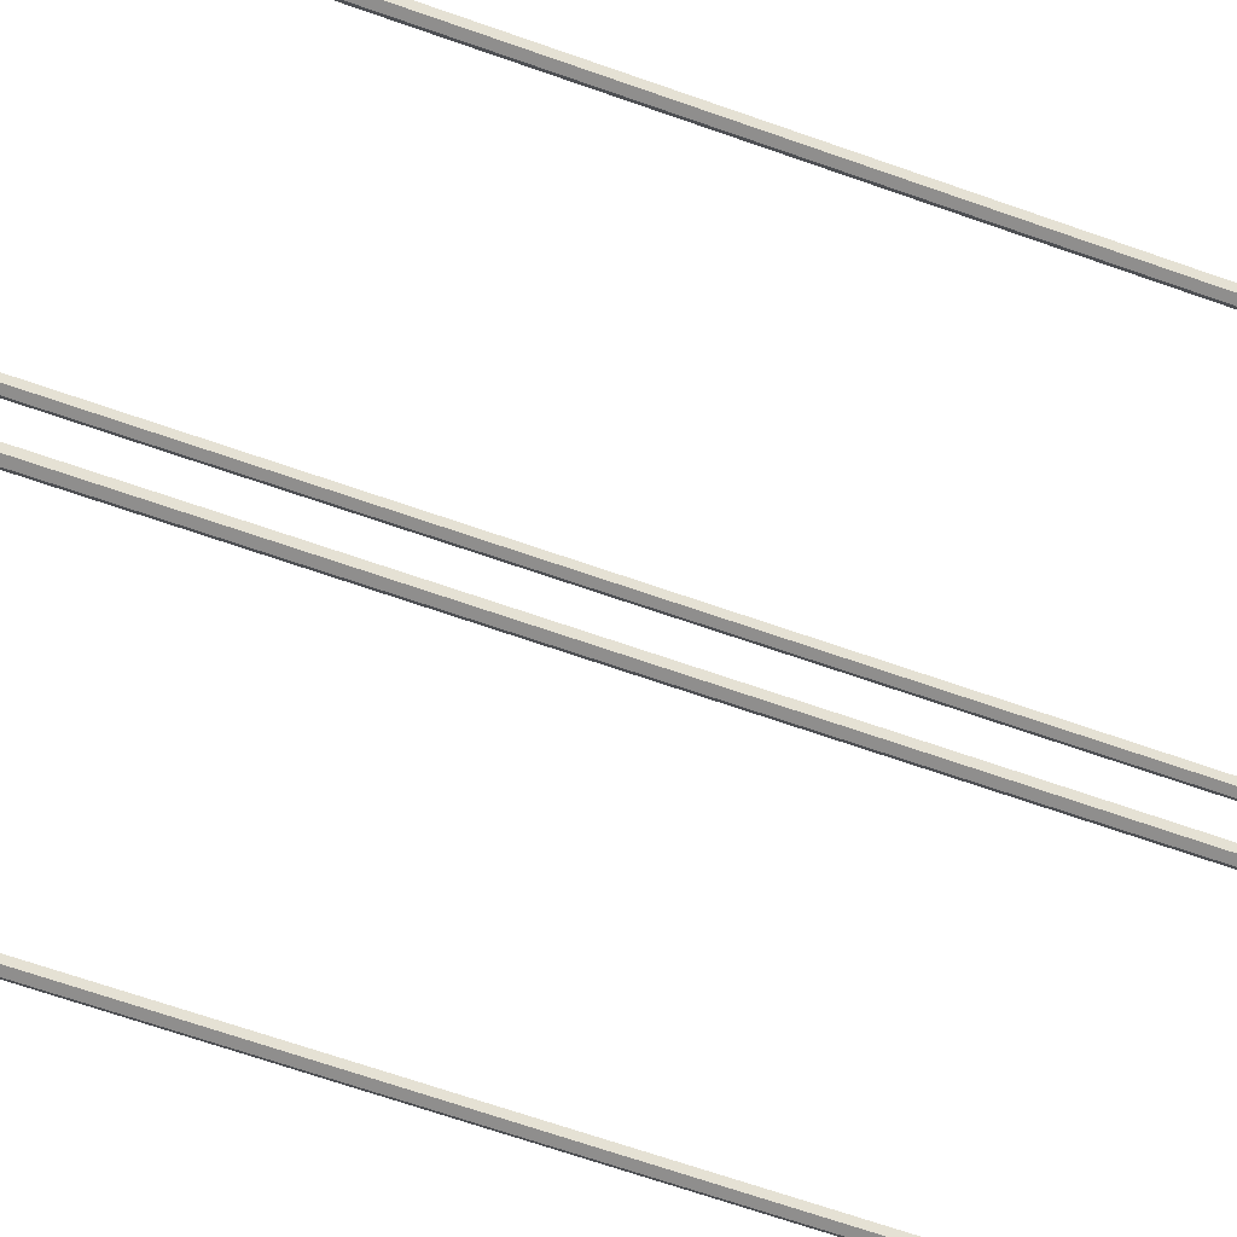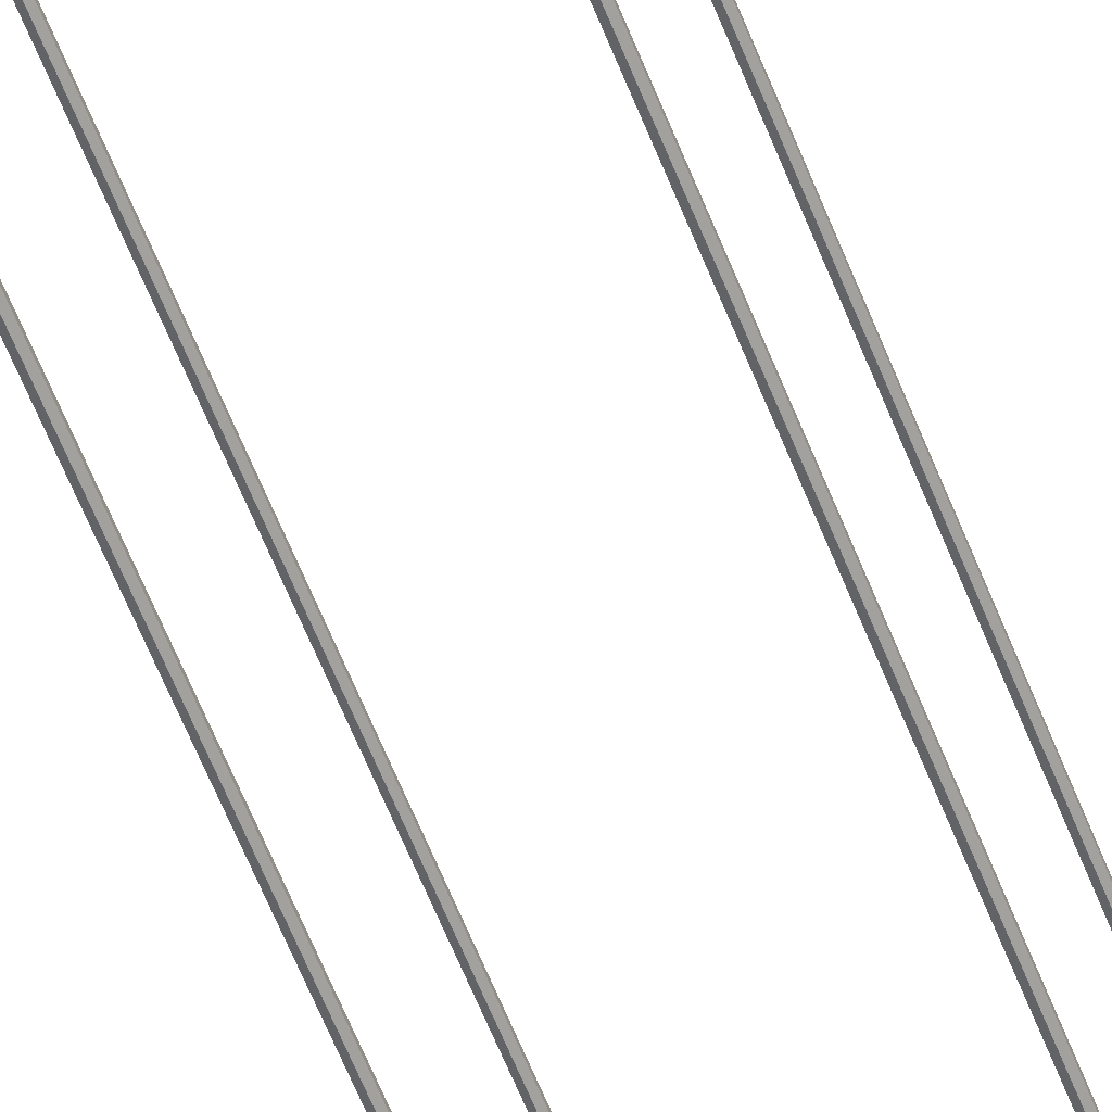
<metadata>
{"format":"obj","ext":"obj","renderer":"f3d","projection":"perspective","resolution":1024,"background":"white","views":[{"elev":-37.9,"azim":-117.9,"up":"+Z"},{"elev":-61.2,"azim":-158.5,"up":"+Z"}]}
</metadata>
<code>
v  -1.305 -0.01612 -1.345
v  -1.347 -0.01612 -1.369
v  -1.347 23.61 -1.369
v  -1.305 23.61 -1.345
v  -1.305 -0.01612 -1.295
v  -1.305 23.61 -1.295
v  -1.347 -0.01612 -1.271
v  -1.347 23.61 -1.271
v  -1.39 -0.01612 -1.295
v  -1.39 23.61 -1.295
v  -1.39 23.61 -1.345
v  -1.39 -0.01612 -1.345
v  -1.305 -0.01612 1.315
v  -1.347 -0.01612 1.291
v  -1.347 23.61 1.291
v  -1.305 23.61 1.315
v  -1.305 -0.01612 1.365
v  -1.305 23.61 1.365
v  -1.347 -0.01612 1.389
v  -1.347 23.61 1.389
v  -1.39 -0.01612 1.365
v  -1.39 23.61 1.365
v  -1.39 23.61 1.315
v  -1.39 -0.01612 1.315
v  0.7828 0.1565 1.617
v  0.7828 0.1565 1.546
v  0.6691 0.106 1.546
v  0.6691 0.106 1.617
v  0.6032 -0.106 1.476
v  0.5639 -0.106 1.546
v  0.09733 -0.106 1.546
v  0 -0.2865 1.119
v  0 -0.2865 0.4725
v  -1.546 -0.106 1.545
v  -1.546 0.106 1.545
v  -1.546 0.106 -1.546
v  -1.546 -0.106 -1.546
v  1.546 -0.106 -1.546
v  1.546 0.106 -1.546
v  1.546 0.106 1.546
v  1.546 -0.106 1.546
v  0 -0.2865 -1.546
v  0 -0.07458 -1.546
v  0.7234 0.1565 -1.546
v  0.7437 -0.05551 -1.546
v  -0.8894 0.1404 -1.546
v  -0.8701 -0.07161 -1.546
v  -0.8899 -0.106 1.546
v  -0.9907 -0.07161 1.545
v  0.5969 0.106 1.476
v  0 -0.07458 0.4413
v  0 -0.07458 1.119
v  0.09733 0.106 1.546
v  0.5564 0.106 1.546
v  -0.09733 -0.106 1.546
v  -0.09733 0.106 1.546
v  -0.9762 0.1404 1.545
v  0.794 -0.05551 1.546
v  0.6767 -0.106 1.546
v  -0.8933 0.02392 1.546
v  -0.9524 0.1356 1.546
v  -0.8386 0.106 1.546
v  -0.8597 0.106 1.502
v  1.399 -0.01612 1.361
v  1.357 -0.01612 1.336
v  1.357 23.61 1.336
v  1.399 23.61 1.361
v  1.399 -0.01612 1.41
v  1.399 23.61 1.41
v  1.357 -0.01612 1.435
v  1.357 23.61 1.435
v  1.314 -0.01612 1.41
v  1.314 23.61 1.41
v  1.314 23.61 1.361
v  1.314 -0.01612 1.361
v  1.399 -0.01612 -1.345
v  1.357 -0.01612 -1.369
v  1.357 23.61 -1.369
v  1.399 23.61 -1.345
v  1.399 -0.01612 -1.295
v  1.399 23.61 -1.295
v  1.357 -0.01612 -1.271
v  1.357 23.61 -1.271
v  1.314 -0.01612 -1.295
v  1.314 23.61 -1.295
v  1.314 23.61 -1.345
v  1.314 -0.01612 -1.345
v  0.5639 -0.106 1.617
v  0.5564 0.106 1.617
v  0.09733 0.106 1.617
v  0.09733 -0.106 1.617
v  -1.546 -0.106 1.6
v  -0.9907 -0.07161 1.6
v  0.6767 -0.106 1.617
v  0.794 -0.05551 1.617
v  -0.9762 0.1404 1.6
v  -1.546 0.106 1.6
g Cylinder.002_Cylinder.006_Cylinder.002_Cylinder.006
f 1 2 3
f 3 4 1
f 5 1 4
f 4 6 5
f 7 5 6
f 6 8 7
f 9 7 8
f 8 10 9
f 6 4 3
f 6 3 11
f 6 11 10
f 10 8 6
f 12 9 10
f 10 11 12
f 2 12 11
f 11 3 2
f 1 2 12
f 1 12 9
f 1 9 7
f 7 5 1
f 13 14 15
f 15 16 13
f 17 13 16
f 16 18 17
f 19 17 18
f 18 20 19
f 21 19 20
f 20 22 21
f 18 16 15
f 18 15 23
f 18 23 22
f 22 20 18
f 24 21 22
f 22 23 24
f 14 24 23
f 23 15 14
f 13 14 24
f 13 24 21
f 13 21 19
f 19 17 13
f 25 26 27
f 27 28 25
f 29 30 31
f 29 31 32
f 32 33 29
f 34 35 36
f 36 37 34
f 38 39 40
f 40 41 38
f 42 43 44
f 44 45 42
f 37 36 46
f 46 47 37
f 47 42 33
f 47 33 48
f 48 49 47
f 50 51 52
f 50 52 53
f 53 54 50
f 55 32 52
f 52 56 55
f 32 31 53
f 53 52 32
f 46 36 35
f 35 57 46
f 44 43 51
f 44 51 50
f 44 50 27
f 27 26 44
f 45 38 41
f 41 58 45
f 50 54 30
f 30 29 50
f 27 50 29
f 29 59 27
f 41 40 26
f 26 58 41
f 60 61 57
f 60 57 49
f 49 48 60
f 55 56 62
f 55 62 60
f 60 48 55
f 48 33 32
f 32 55 48
f 60 62 63
f 63 61 60
f 63 62 56
f 63 56 52
f 52 51 63
f 64 65 66
f 66 67 64
f 68 64 67
f 67 69 68
f 70 68 69
f 69 71 70
f 72 70 71
f 71 73 72
f 69 67 66
f 69 66 74
f 69 74 73
f 73 71 69
f 75 72 73
f 73 74 75
f 65 75 74
f 74 66 65
f 75 65 64
f 75 64 68
f 75 68 70
f 70 72 75
f 76 77 78
f 78 79 76
f 80 76 79
f 79 81 80
f 82 80 81
f 81 83 82
f 84 82 83
f 83 85 84
f 81 79 78
f 81 78 86
f 81 86 85
f 85 83 81
f 87 84 85
f 85 86 87
f 77 87 86
f 86 78 77
f 76 77 87
f 76 87 84
f 76 84 82
f 82 80 76
f 88 89 90
f 90 91 88
f 39 44 26
f 26 40 39
f 88 30 54
f 54 89 88
f 38 45 44
f 44 39 38
f 42 45 58
f 42 58 59
f 42 59 29
f 29 33 42
f 42 47 46
f 46 43 42
f 37 47 49
f 49 34 37
f 43 46 57
f 43 57 61
f 43 61 63
f 63 51 43
f 92 34 49
f 49 93 92
f 94 95 25
f 25 28 94
f 91 31 30
f 30 88 91
f 90 53 31
f 31 91 90
f 28 27 59
f 59 94 28
f 89 54 53
f 53 90 89
f 95 58 26
f 26 25 95
f 94 59 58
f 58 95 94
f 92 93 96
f 96 97 92
f 96 57 35
f 35 97 96
f 97 35 34
f 34 92 97
f 93 49 57
f 57 96 93

</code>
